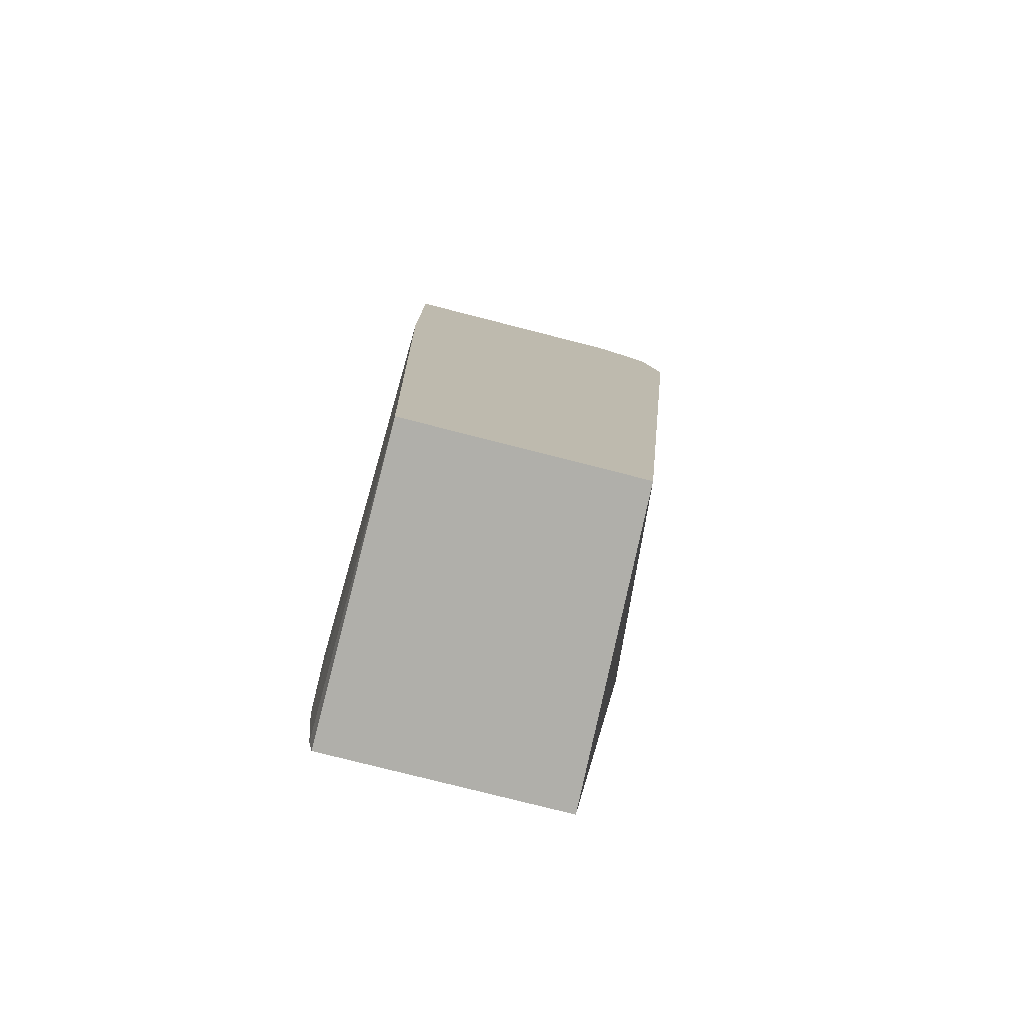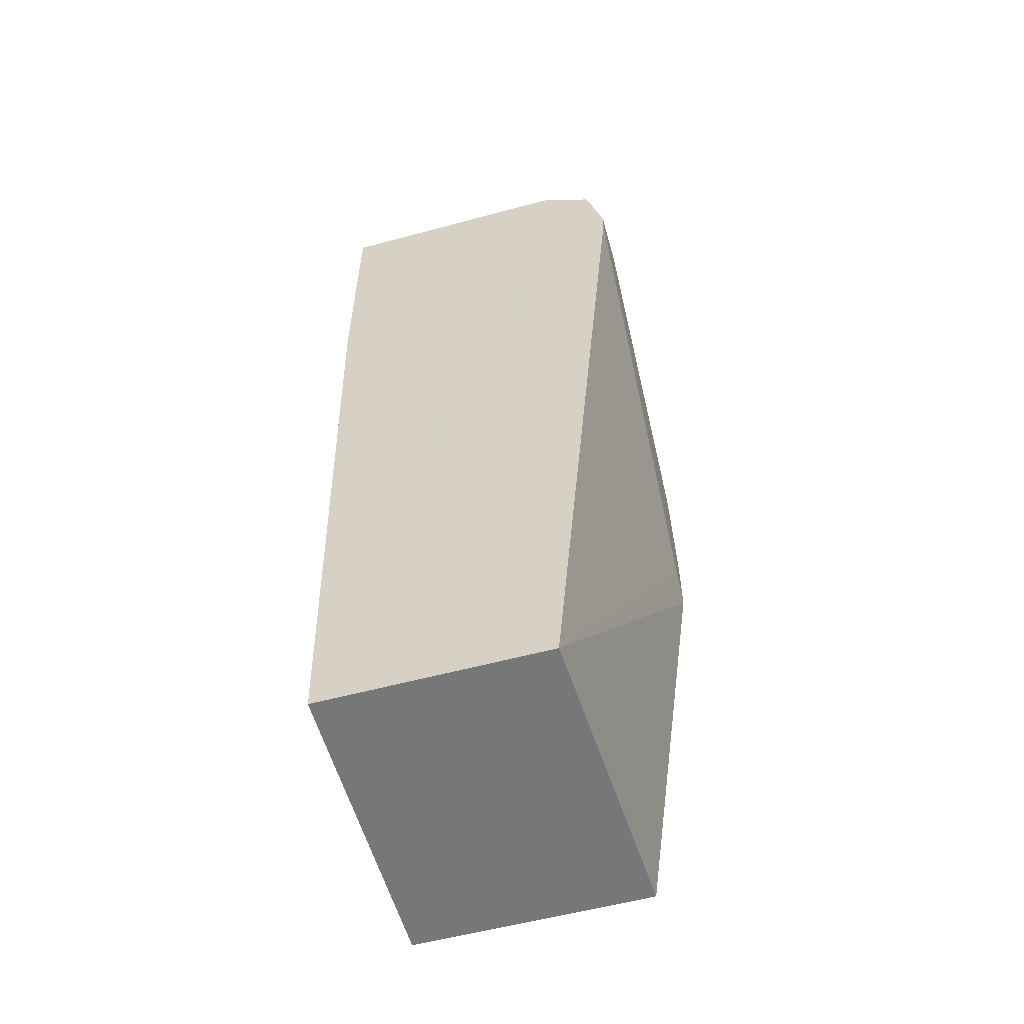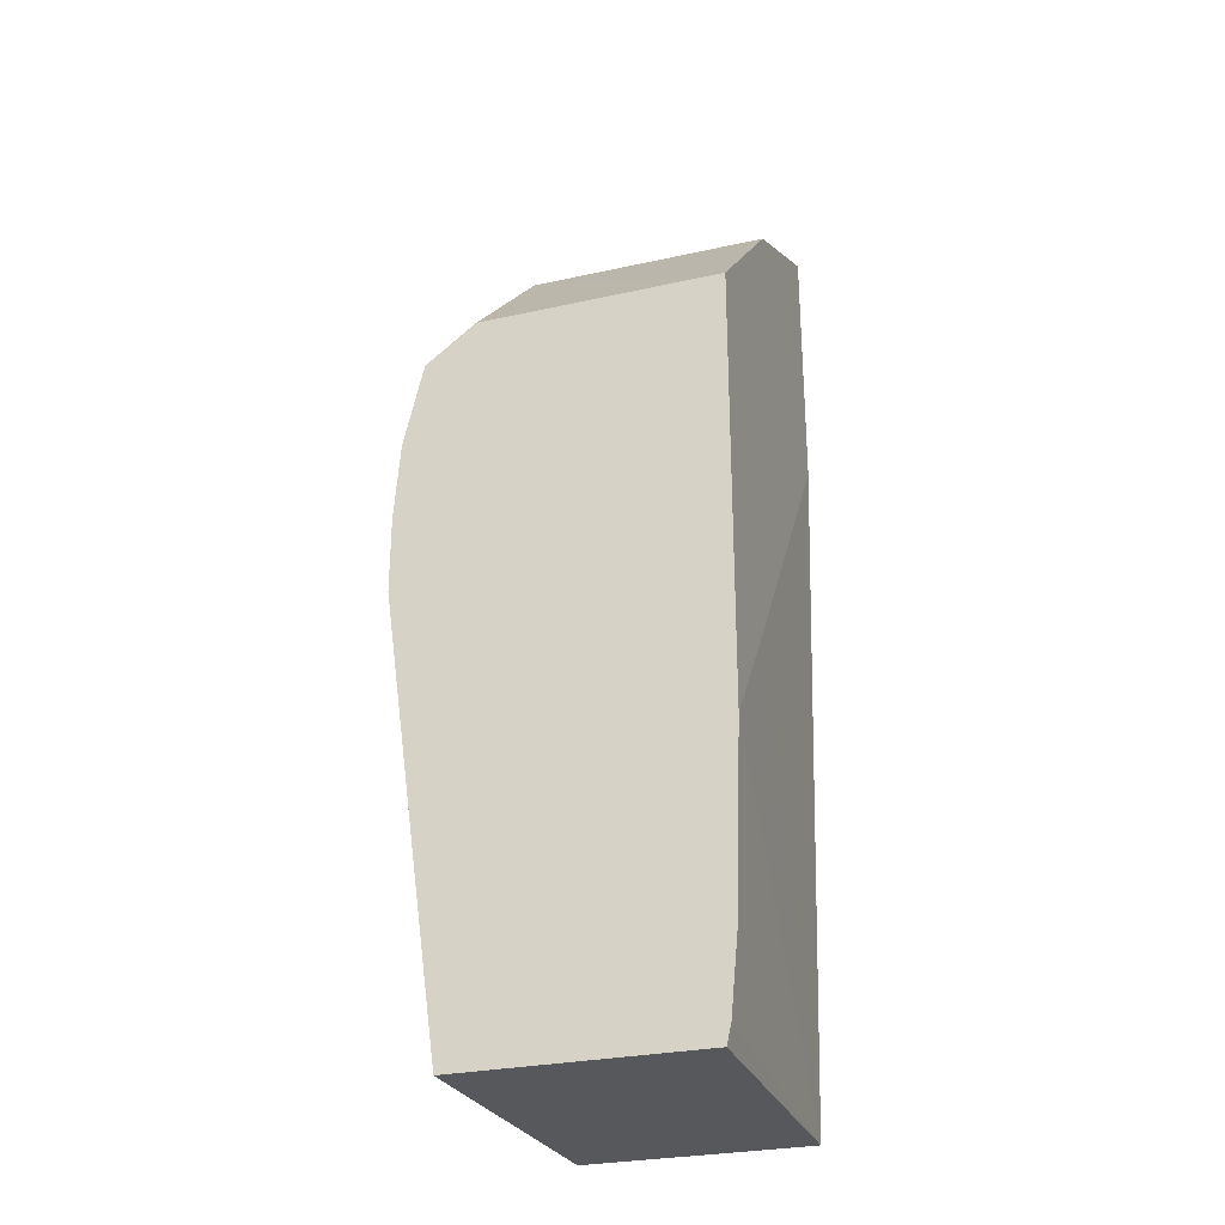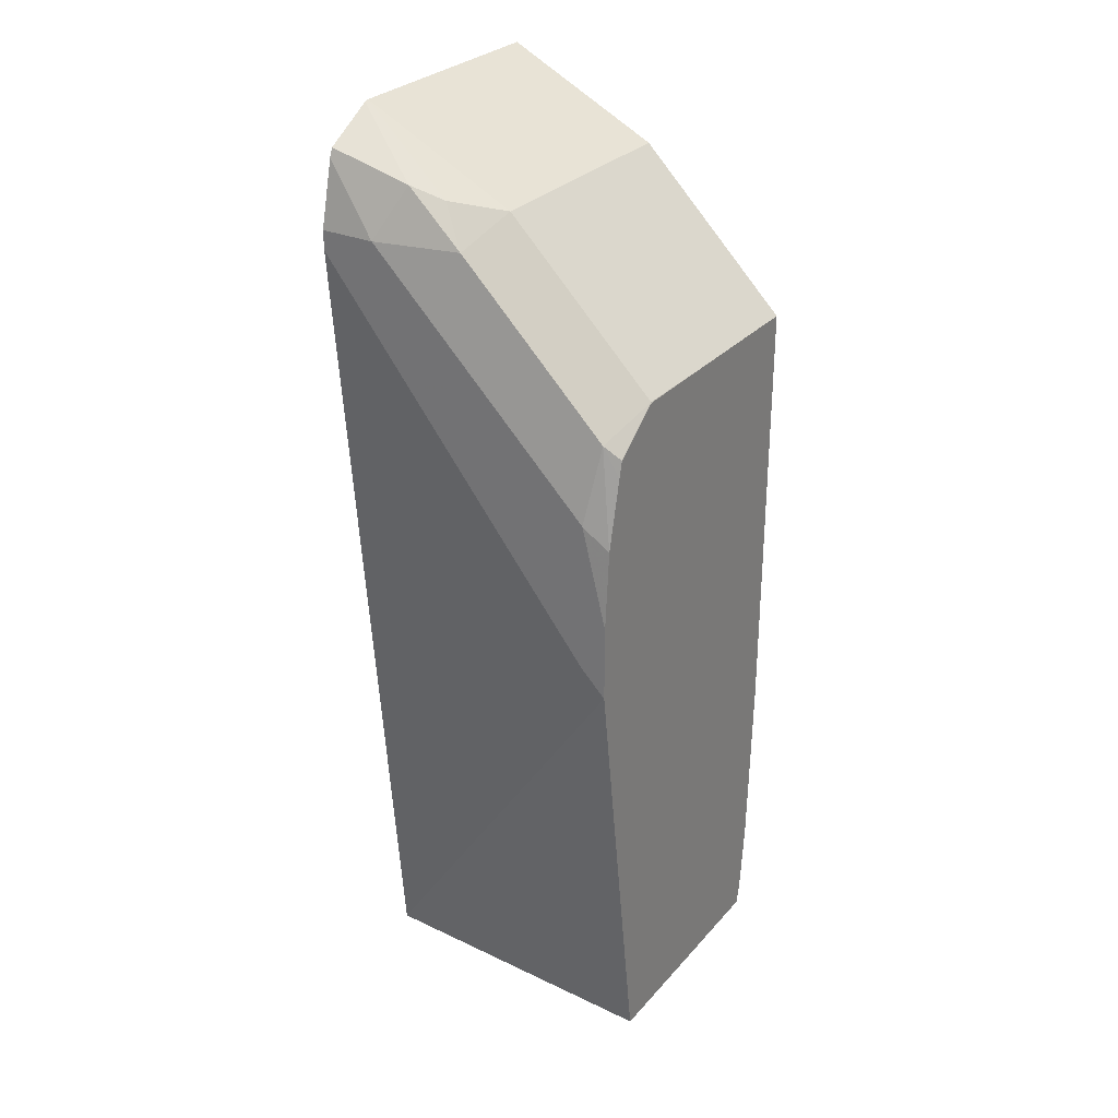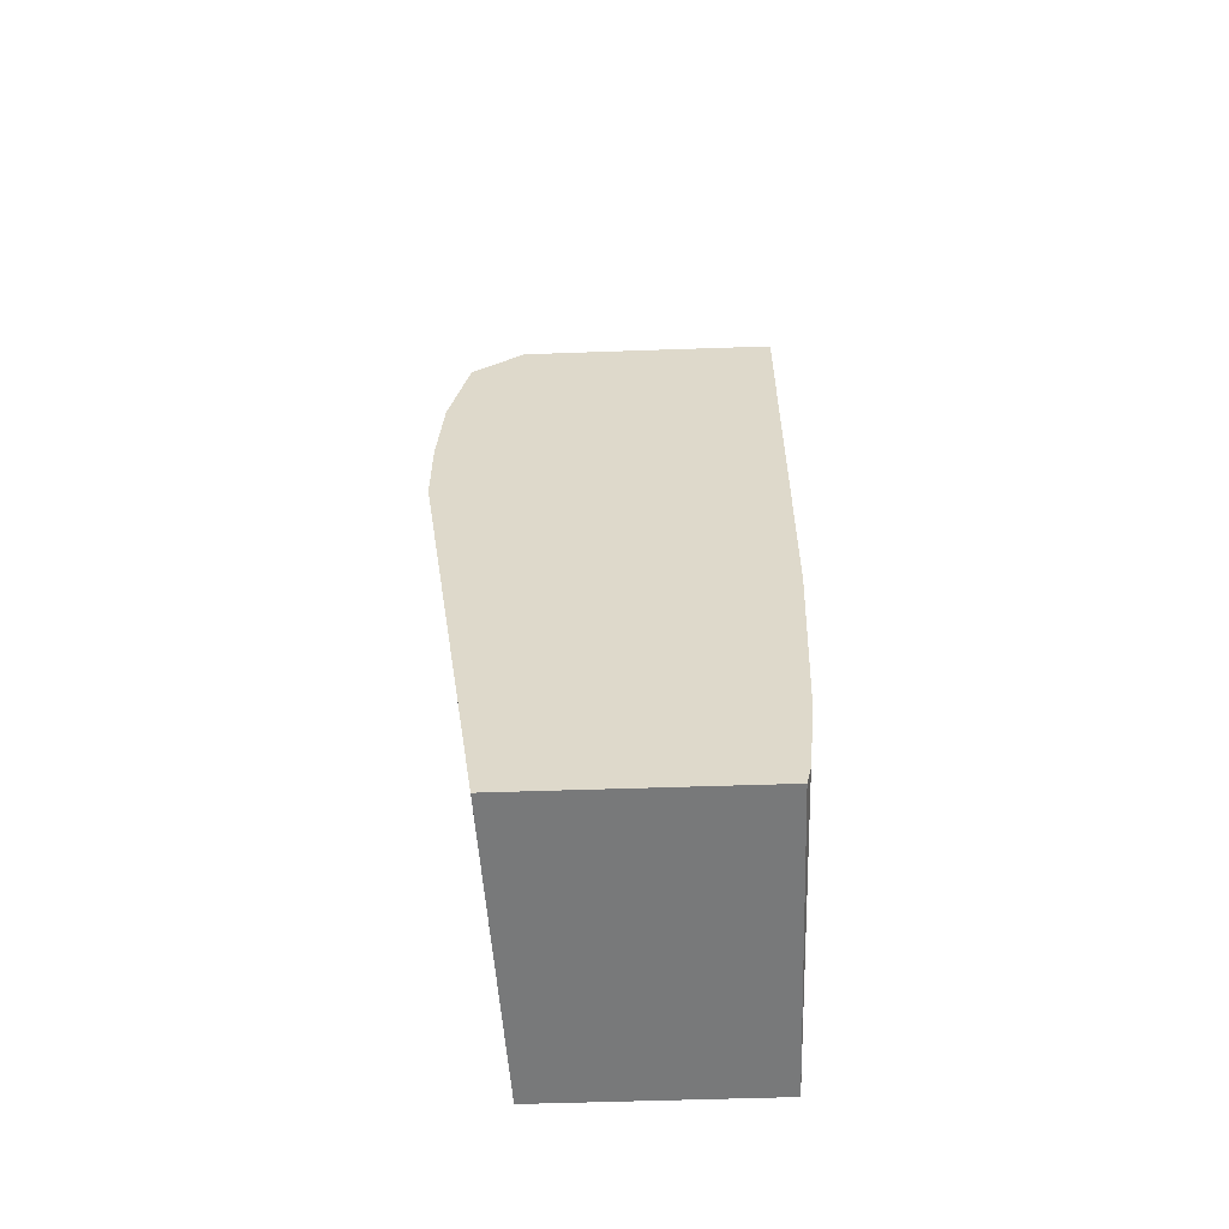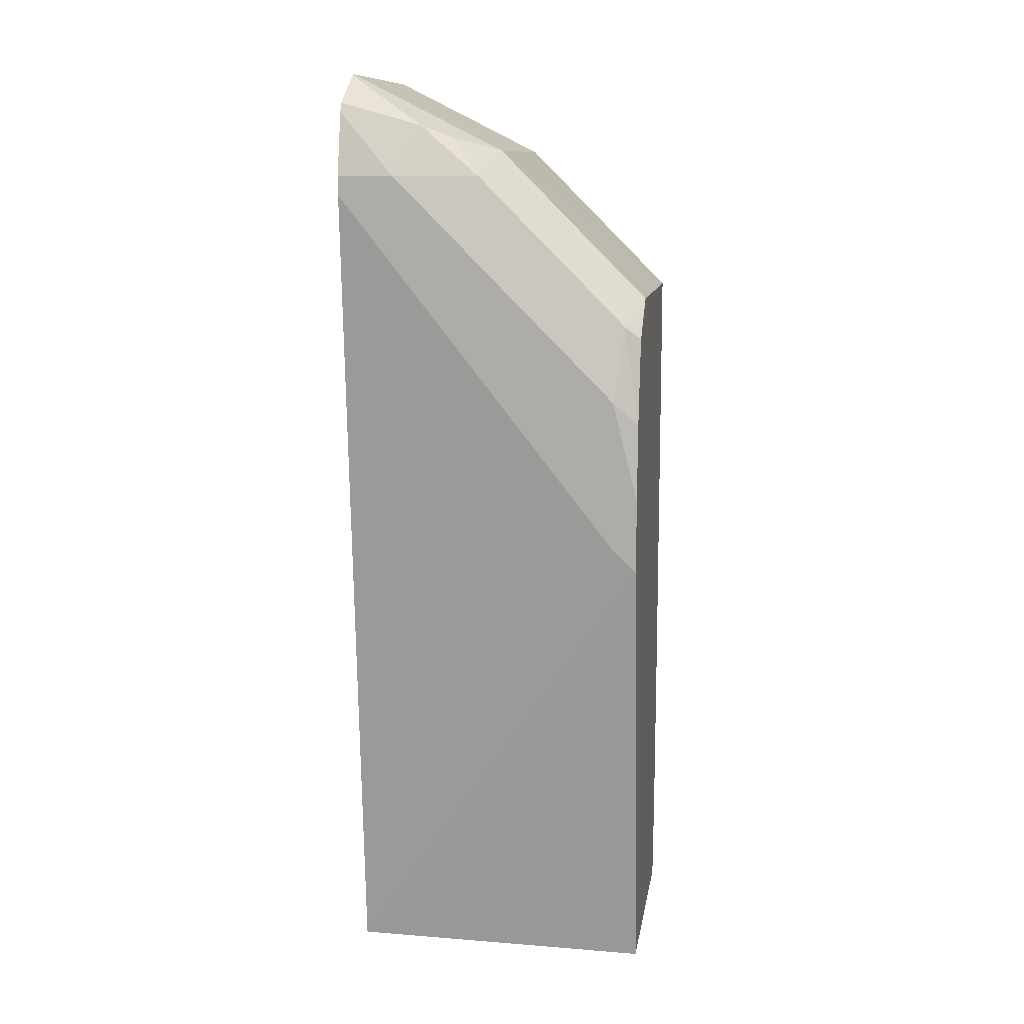
<metadata>
{"format":"obj","ext":"obj","renderer":"f3d","projection":"perspective","resolution":1024,"background":"white","views":[{"elev":-78.0,"azim":-104.3,"up":"+Z"},{"elev":-57.0,"azim":-74.3,"up":"+Z"},{"elev":-28.2,"azim":108.5,"up":"+Z"},{"elev":29.0,"azim":32.8,"up":"+Z"},{"elev":-57.7,"azim":92.0,"up":"+Z"},{"elev":10.9,"azim":8.8,"up":"+Z"}]}
</metadata>
<code>
v 0.2366 -0.5078 0.1751
v 0.2366 -0.5104 0.09675
v 0.1051 -0.5158 0.05614
v 0.1975 -0.5078 0.2257
v 0.2366 -0.5078 0.3654
v 0.2366 -0.5134 0.06451
v 0.2366 -0.5153 0.05614
v 0.1051 -0.6125 0.05614
v 0.1051 -0.5078 0.3503
v 0.1719 -0.5078 0.4299
v 0.2366 -0.5155 0.3654
v 0.2366 -0.618 0.05614
v 0.2366 -0.6448 0.247
v 0.2257 -0.6448 0.2579
v 0.1051 -0.6448 0.4107
v 0.1051 -0.5078 0.4633
v 0.1343 -0.5078 0.4487
v 0.1719 -0.6125 0.4299
v 0.2366 -0.5478 0.3653
v 0.2366 -0.6448 0.2792
v 0.1051 -0.6448 0.4191
v 0.1051 -0.6125 0.4633
v 0.1531 -0.6287 0.4352
v 0.1652 -0.6367 0.4191
v 0.2364 -0.6125 0.3654
v 0.2366 -0.5801 0.3652
v 0.2366 -0.6424 0.3127
v 0.2257 -0.6448 0.3224
v 0.129 -0.6448 0.4191
v 0.1051 -0.638 0.4464
v 0.1051 -0.6146 0.4628
v 0.1397 -0.634 0.4406
v 0.1612 -0.6448 0.3868
v 0.2297 -0.6367 0.3546
v 0.2366 -0.634 0.3491
v 0.2366 -0.6125 0.365
v 0.2366 -0.6357 0.3419
v 0.1051 -0.6364 0.4501
f 18 24 25
f 18 23 24
f 18 22 23
f 17 22 18
f 16 22 17
f 13 15 14
f 13 20 28
f 13 29 21
f 13 33 29
f 13 28 33
f 11 18 19
f 10 17 18
f 8 14 15
f 18 25 19
f 13 21 15
f 19 25 26
f 24 34 25
f 21 29 30
f 30 32 38
f 29 32 30
f 27 34 28
f 27 37 34
f 25 36 26
f 25 35 36
f 25 34 35
f 8 13 14
f 24 28 34
f 24 33 28
f 24 29 33
f 24 32 29
f 23 32 24
f 22 32 23
f 22 31 32
f 20 27 28
f 8 12 13
f 3 8 15
f 5 10 18
f 1 35 37
f 1 36 35
f 1 26 36
f 1 19 26
f 1 11 19
f 1 5 11
f 1 37 27
f 1 10 5
f 1 16 17
f 1 9 16
f 1 4 9
f 1 3 4
f 1 2 3
f 31 38 32
f 1 17 10
f 1 27 20
f 1 20 13
f 1 13 12
f 3 9 4
f 3 16 9
f 3 22 16
f 3 31 22
f 3 38 31
f 3 30 38
f 3 21 30
f 3 15 21
f 3 12 8
f 3 7 12
f 3 6 7
f 2 6 3
f 1 6 2
f 1 7 6
f 1 12 7
f 5 18 11
f 34 37 35

</code>
